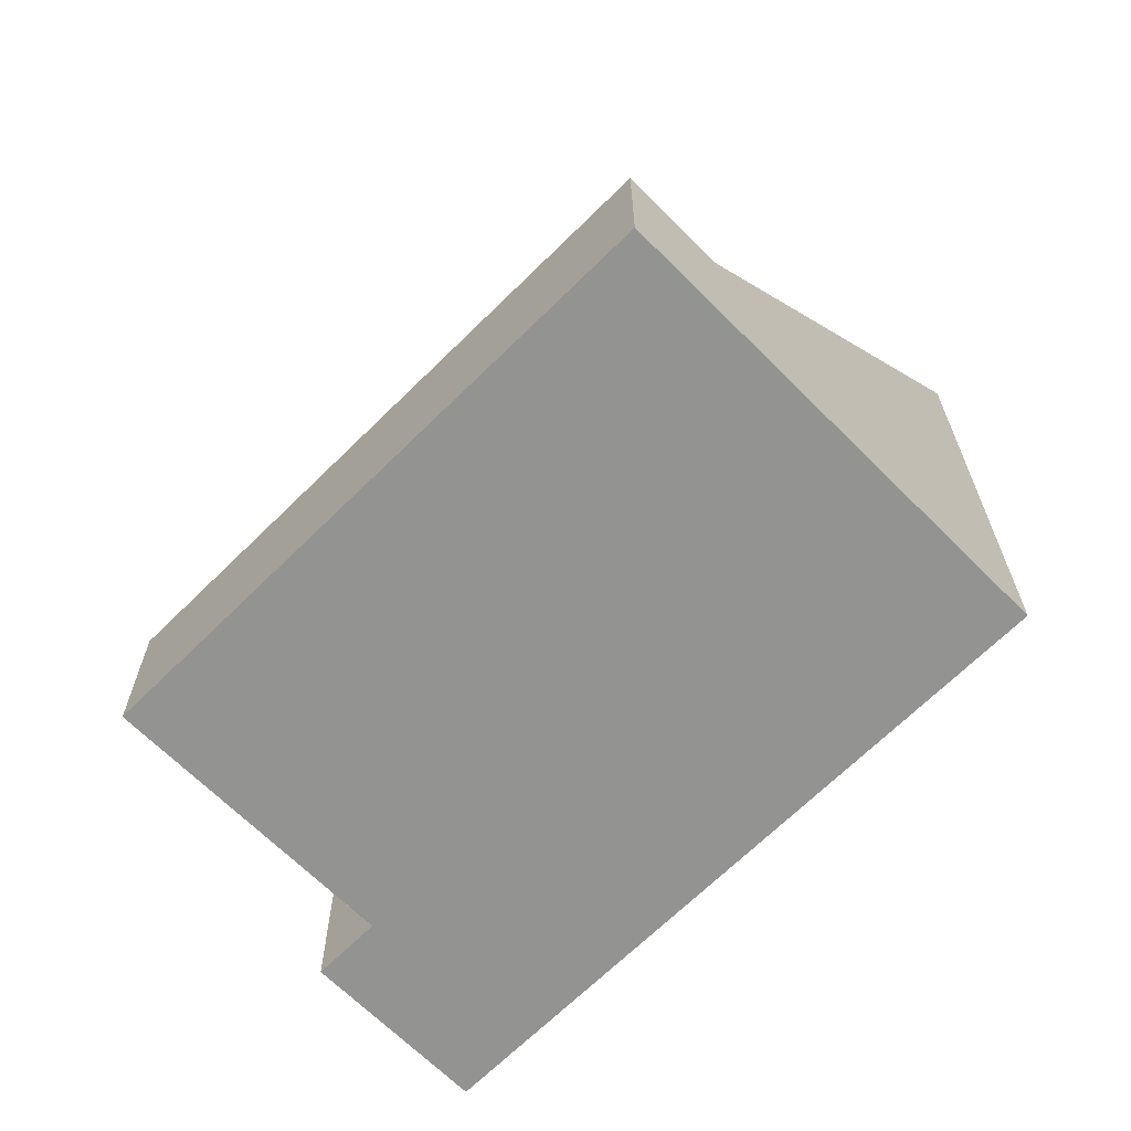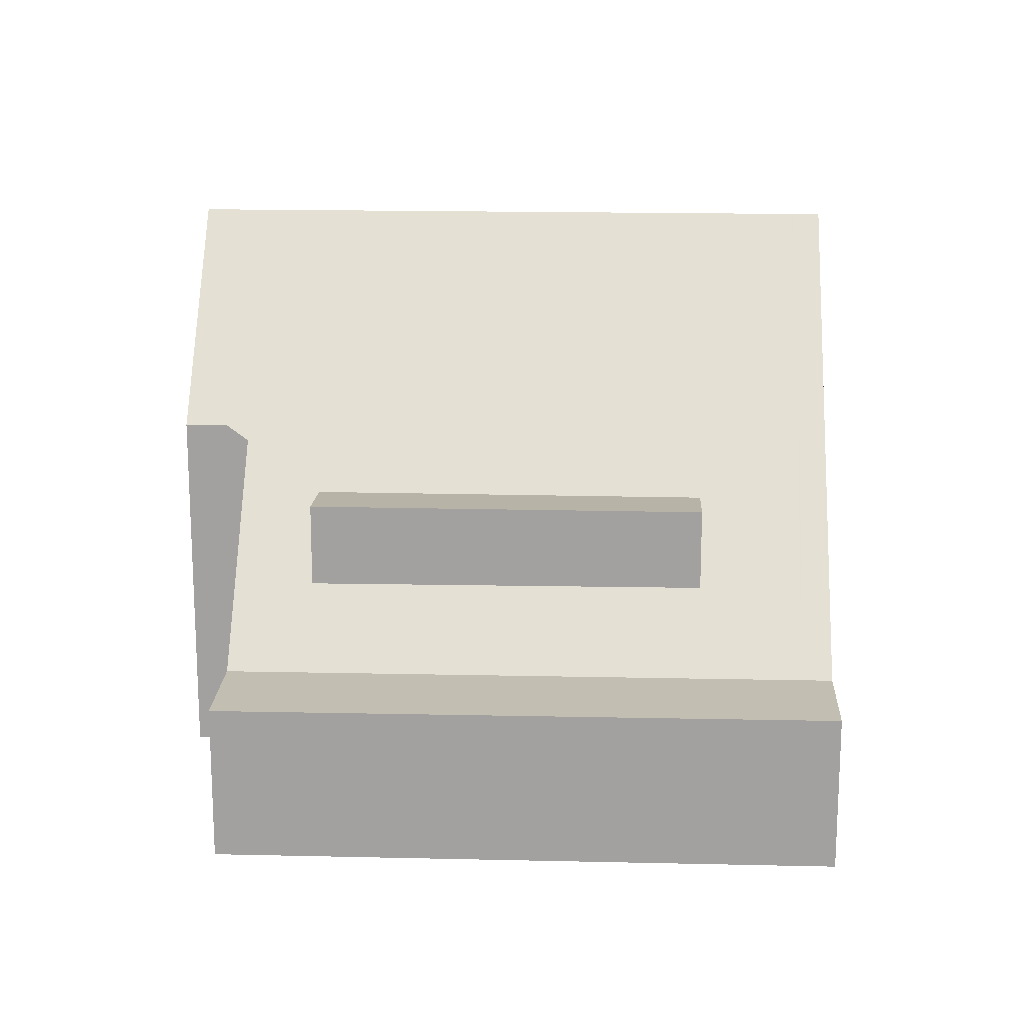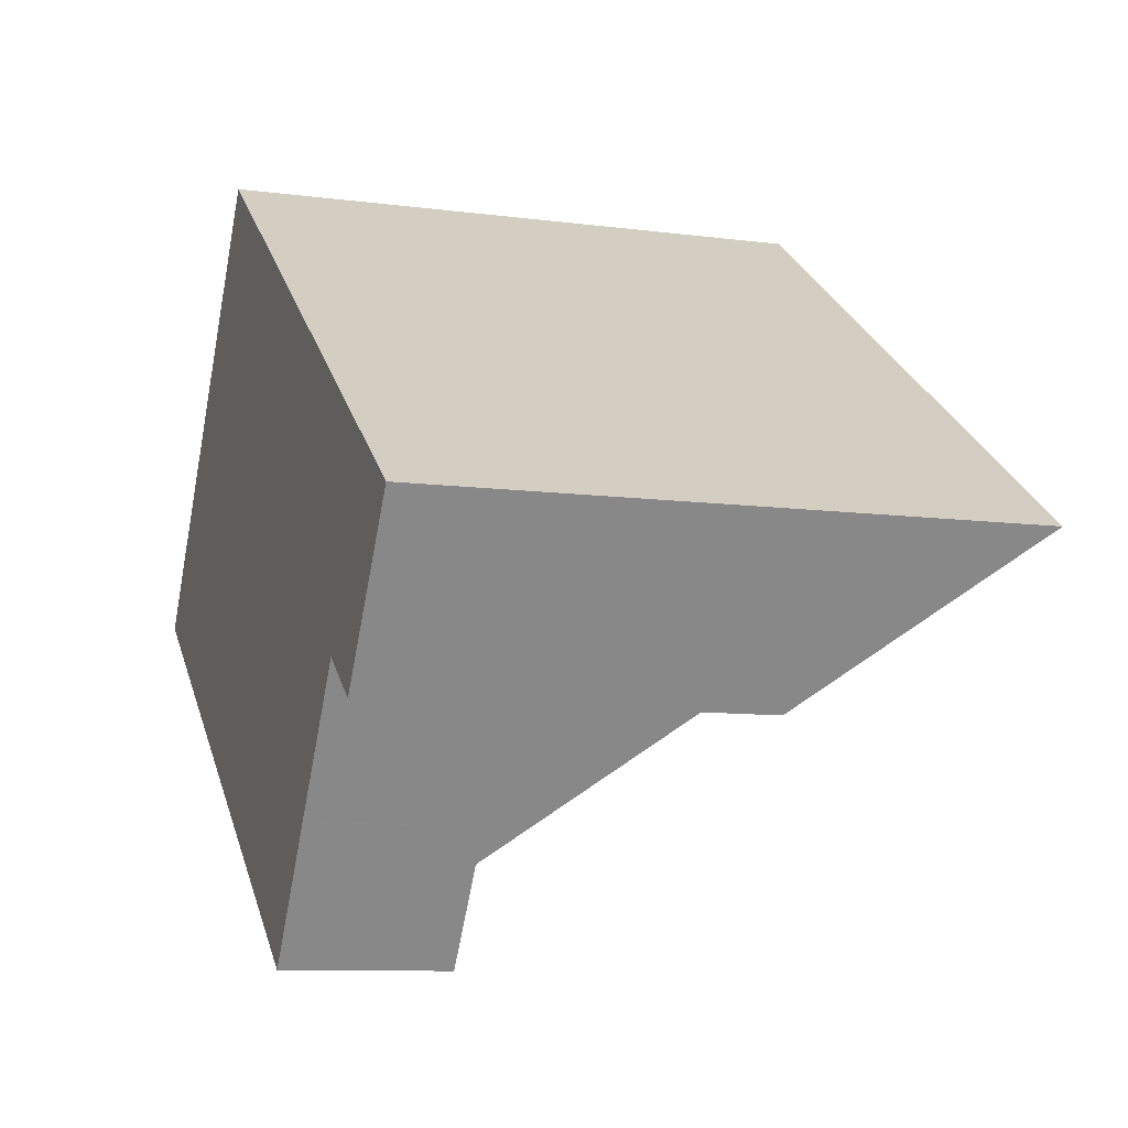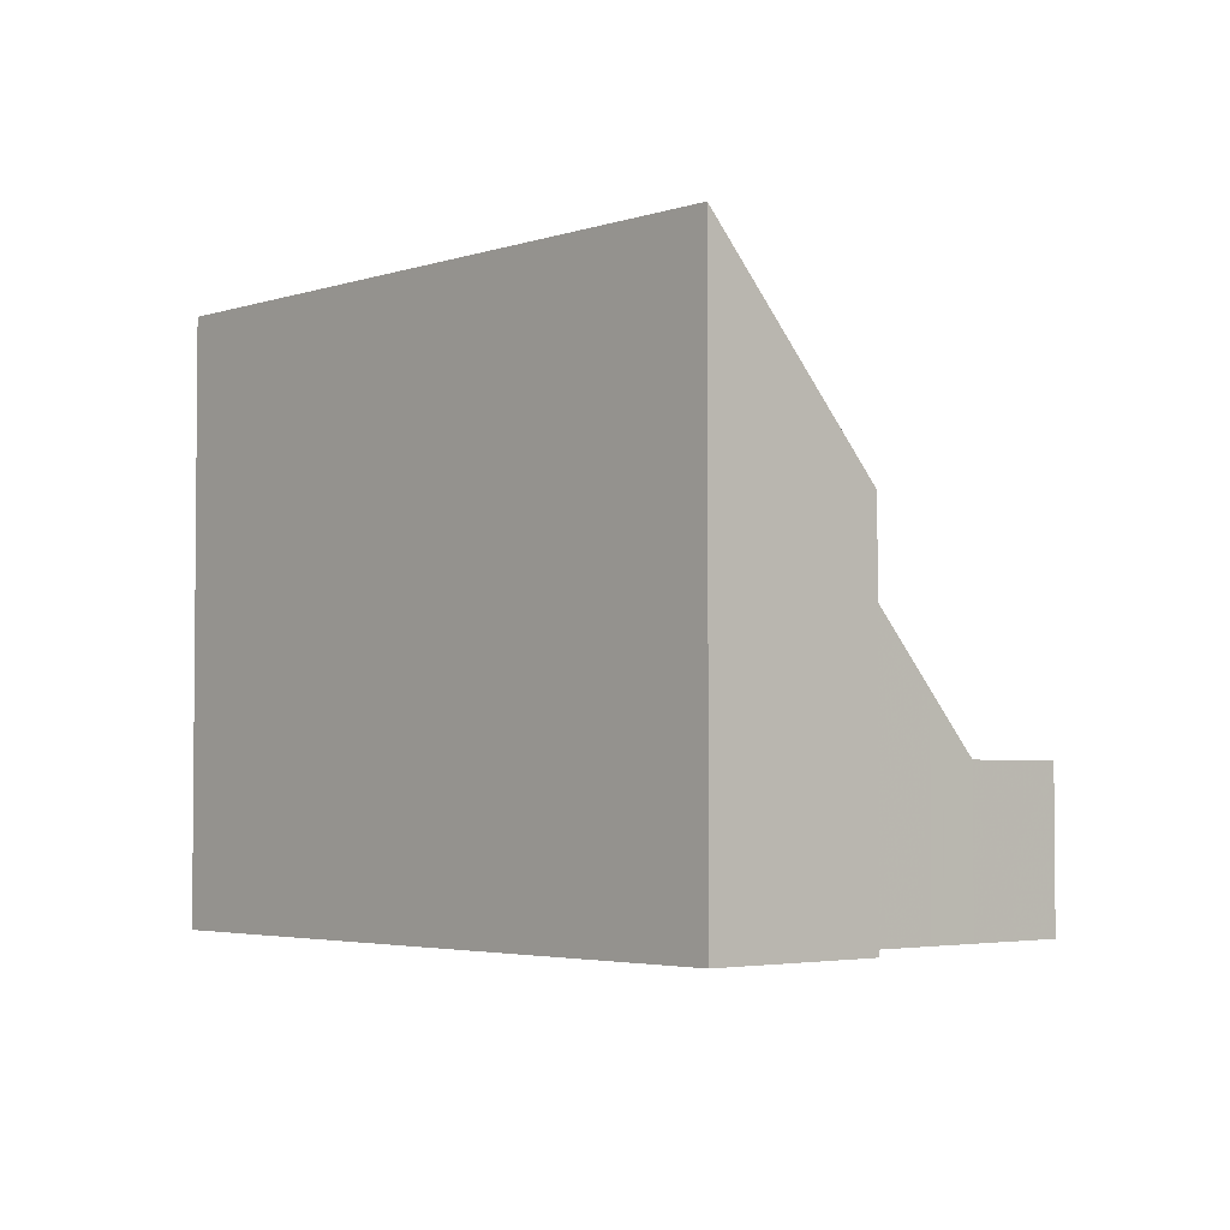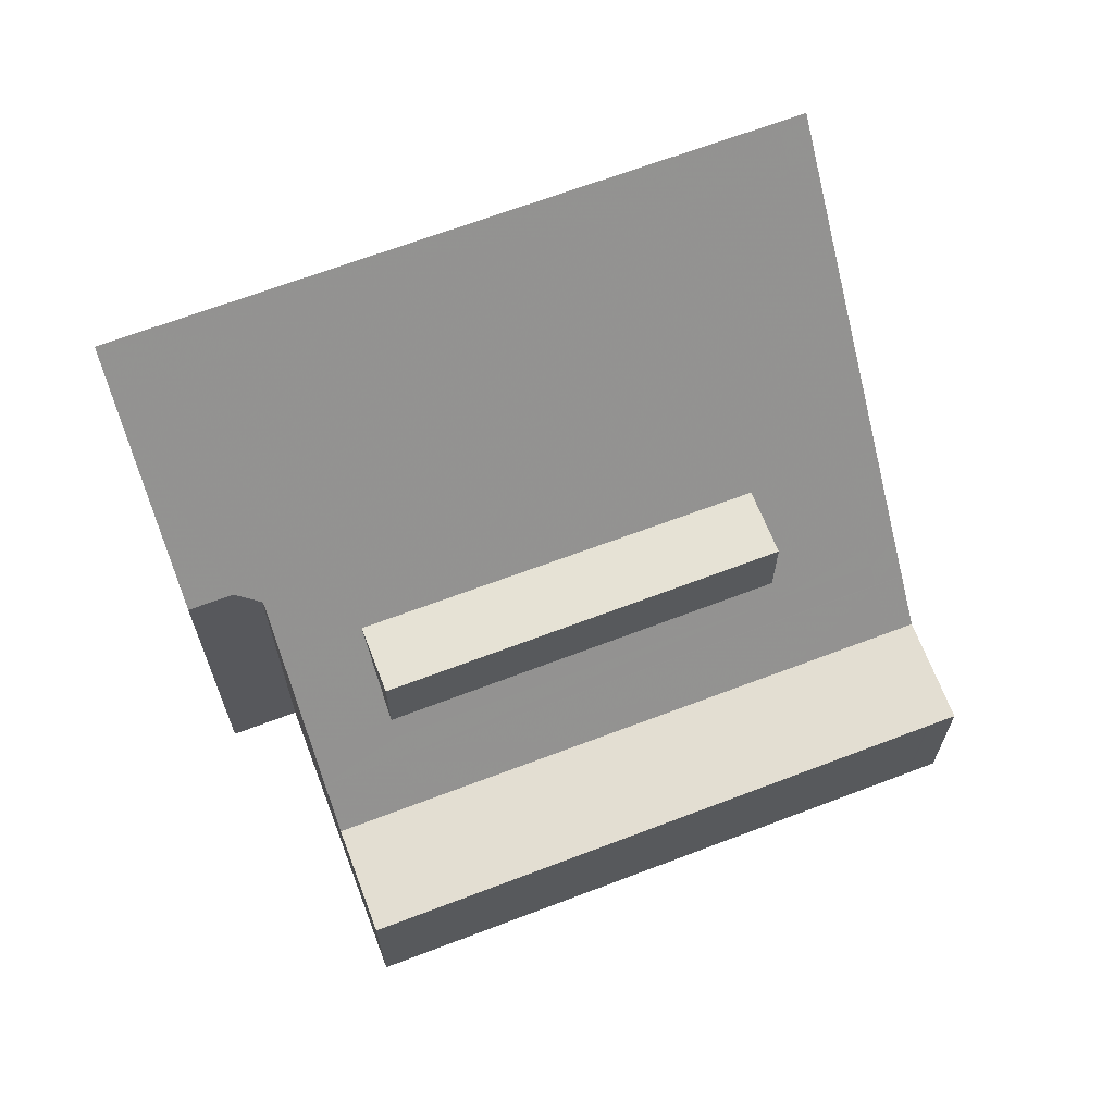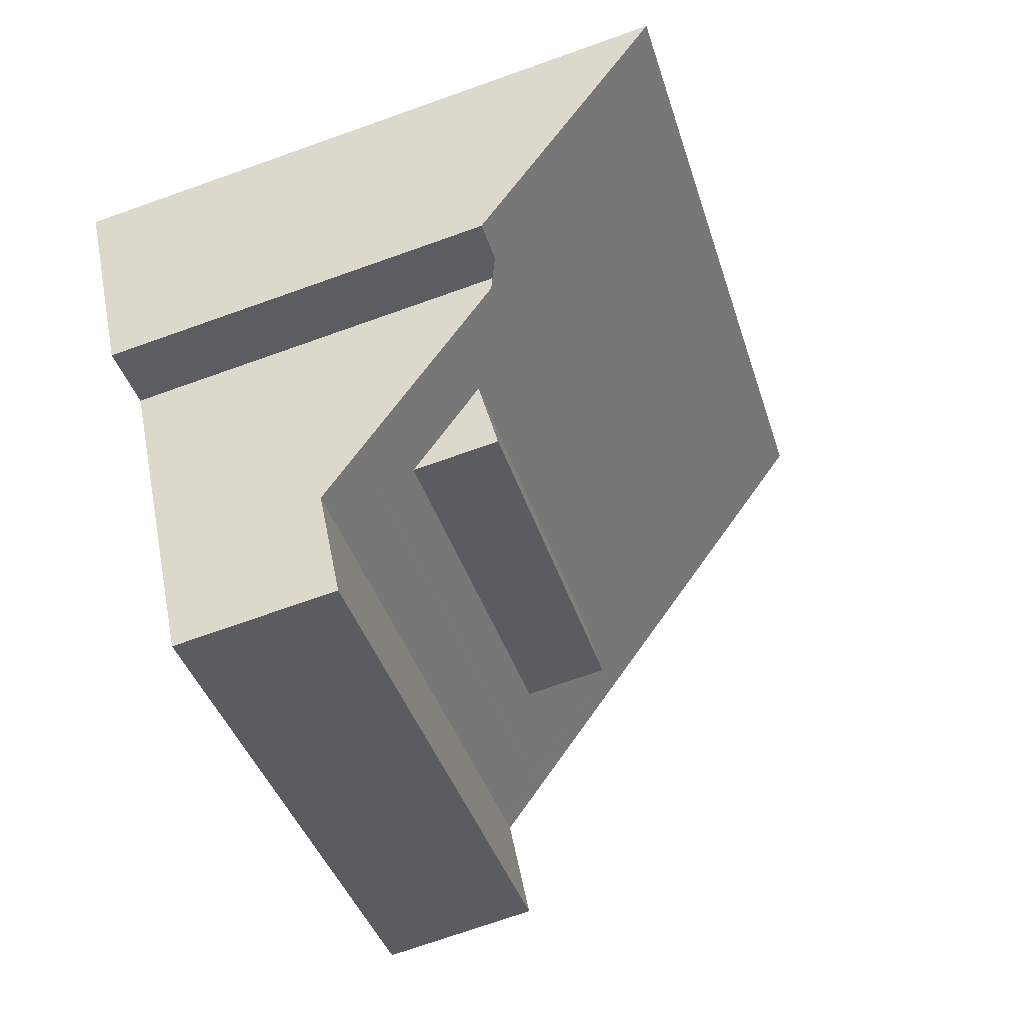
<metadata>
{"format":"obj","ext":"obj","renderer":"f3d","projection":"perspective","resolution":1024,"background":"white","views":[{"elev":-66.7,"azim":80.1,"up":"+Z"},{"elev":17.3,"azim":37.9,"up":"+Z"},{"elev":-9.6,"azim":-109.0,"up":"+Y"},{"elev":-3.4,"azim":-96.6,"up":"+Z"},{"elev":67.4,"azim":14.4,"up":"+Z"},{"elev":-73.8,"azim":-70.6,"up":"+Y"}]}
</metadata>
<code>
v -2136 -1809 6.372
v -2137 -1809 6.372
v -2139 -1807 9.92
v -2129 -1800 9.922
v -2133 -1813 2.702
v -2124 -1807 2.719
v -2134 -1811 2.703
v -2125 -1805 2.72
v -2127 -1803 5.354
v -2135 -1810 5.363
v -2138 -1807 9.3
v -2129 -1800 9.339
v -2129 -1800 9.922
v -2129 -1801 9.338
v -2127 -1804 5.354
v -2138 -1807 9.303
v -2138 -1806 9.92
v -2136 -1809 6.372
v -2131 -1801 9.921
v -2130 -1802 9.332
v -2128 -1805 5.356
v -2129 -1800 9.922
v -2129 -1801 9.338
v -2127 -1804 5.354
v -2125 -1805 2.72
v -2134 -1811 2.703
v -2128 -1805 5.356
v -2128 -1806 5.45
v -2128 -1805 5.356
v -2134 -1809 5.362
v -2126 -1806 2.719
v -2124 -1807 2.718
v -2126 -1806 2.719
v -2127 -1807 2.717
v -2128 -1806 5.45
v -2128 -1806 4.016
v -2126 -1808 2.716
v -2127 -1807 2.717
v -2124 -1807 2.718
v -2126 -1806 2.719
v -2126 -1806 2.719
v -2134 -1811 3.422
v -2127 -1806 3.45
v -2126 -1805 3.456
v -2126 -1805 3.457
v -2126 -1805 3.456
v -2128 -1806 4.016
v -2128 -1806 5.45
v -2135 -1811 3.989
v -2128 -1806 4.016
v -2133 -1810 5.458
v -2133 -1810 3.993
v -2126 -1805 4.022
v -2126 -1804 4.024
v -2126 -1805 4.022
v -2124 -1807 2.719
v -2124 -1807 2.718
v -2124 -1807 2.718
v -2126 -1808 2.716
v -2133 -1813 2.702
v -2134 -1811 3.733
v -2128 -1806 3.76
v -2126 -1805 3.766
v -2126 -1804 3.768
v -2126 -1805 3.766
v -2132 -1812 2.705
v -2132 -1812 2.705
v -2133 -1810 5.458
v -2133 -1810 3.737
v -2133 -1810 3.993
v -2133 -1810 5.458
v -2134 -1809 5.362
v -2136 -1806 9.309
v -2133 -1811 2.706
v -2133 -1810 3.427
v -2137 -1805 9.92
v -2134 -1809 5.362
v -2133 -1810 3.993
v -2133 -1811 2.706
v -2134 -1811 3.434
v -2133 -1810 3.439
v -2127 -1806 3.462
v -2126 -1805 3.468
v -2126 -1805 3.469
v -2126 -1805 3.467
v -2136 -1809 6.372
v -2136 -1809 6.372
v -2136 -1809 -8.882e-16
v -2136 -1809 -8.882e-16
v -2138 -1807 9.3
v -2137 -1809 6.372
v -2137 -1809 0
v -2138 -1807 0
v -2138 -1806 9.92
v -2139 -1807 9.92
v -2139 -1807 0
v -2138 -1806 0
v -2129 -1800 9.339
v -2129 -1800 9.922
v -2129 -1800 0
v -2129 -1800 0
v -2133 -1813 2.702
v -2133 -1813 2.702
v -2133 -1813 0
v -2133 -1813 0
v -2124 -1807 2.718
v -2124 -1807 2.719
v -2124 -1807 0
v -2124 -1807 0
v -2134 -1811 3.422
v -2134 -1811 2.703
v -2134 -1811 0
v -2134 -1811 0
v -2126 -1804 4.024
v -2127 -1803 5.354
v -2127 -1803 0
v -2126 -1804 0
v -2136 -1809 6.372
v -2135 -1810 5.363
v -2135 -1810 0
v -2136 -1809 -8.882e-16
v -2139 -1807 9.92
v -2138 -1807 9.3
v -2138 -1807 0
v -2139 -1807 0
v -2127 -1803 5.354
v -2129 -1800 9.339
v -2129 -1800 0
v -2127 -1803 0
v -2129 -1800 9.922
v -2129 -1800 9.922
v -2129 -1800 -1.776e-15
v -2129 -1800 0
v -2137 -1805 9.92
v -2138 -1806 9.92
v -2138 -1806 0
v -2137 -1805 0
v -2137 -1809 6.372
v -2136 -1809 6.372
v -2136 -1809 -8.882e-16
v -2137 -1809 0
v -2129 -1800 9.922
v -2131 -1801 9.921
v -2131 -1801 0
v -2129 -1800 0
v -2129 -1800 9.922
v -2129 -1800 9.922
v -2129 -1800 0
v -2129 -1800 -1.776e-15
v -2124 -1807 2.719
v -2125 -1805 2.72
v -2125 -1805 0
v -2124 -1807 4.441e-16
v -2124 -1807 2.718
v -2124 -1807 2.718
v -2124 -1807 0
v -2124 -1807 0
v -2132 -1812 2.705
v -2126 -1808 2.716
v -2126 -1808 4.441e-16
v -2132 -1812 0
v -2126 -1808 2.716
v -2124 -1807 2.718
v -2124 -1807 0
v -2126 -1808 4.441e-16
v -2134 -1811 3.434
v -2134 -1811 3.422
v -2134 -1811 0
v -2134 -1811 0
v -2125 -1805 2.72
v -2126 -1805 3.457
v -2126 -1805 -4.441e-16
v -2125 -1805 0
v -2135 -1810 5.363
v -2135 -1811 3.989
v -2135 -1811 0
v -2135 -1810 0
v -2126 -1804 3.768
v -2126 -1804 4.024
v -2126 -1804 0
v -2126 -1804 0
v -2124 -1807 2.719
v -2124 -1807 2.719
v -2124 -1807 4.441e-16
v -2124 -1807 0
v -2134 -1811 2.703
v -2133 -1813 2.702
v -2133 -1813 0
v -2134 -1811 0
v -2135 -1811 3.989
v -2134 -1811 3.733
v -2134 -1811 4.441e-16
v -2135 -1811 0
v -2126 -1805 3.469
v -2126 -1804 3.768
v -2126 -1804 0
v -2126 -1805 0
v -2133 -1813 2.702
v -2132 -1812 2.705
v -2132 -1812 0
v -2133 -1813 0
v -2131 -1801 9.921
v -2137 -1805 9.92
v -2137 -1805 0
v -2131 -1801 0
v -2134 -1811 3.733
v -2134 -1811 3.434
v -2134 -1811 0
v -2134 -1811 4.441e-16
v -2126 -1805 3.457
v -2126 -1805 3.469
v -2126 -1805 0
v -2126 -1805 -4.441e-16
v -2133 -1813 0
v -2136 -1809 0
v -2137 -1809 0
v -2139 -1807 0
v -2129 -1800 0
v -2124 -1807 0
f 73 20 21 72
f 75 43 34 74
f 76 19 20 73
f 13 4 12 14
f 14 12 9 15
f 16 11 3 17
f 18 2 11 16
f 23 20 19 22
f 24 21 20 23
f 22 13 14 23
f 23 14 15 24
f 57 33 25 56
f 48 29 47
f 71 35 36 78
f 45 8 31 44
f 58 40 33 57
f 46 41 34 43
f 66 60 26 79
f 59 38 40 58
f 44 31 41 46
f 82 43 75 81
f 84 45 44 83
f 85 46 43 82
f 83 44 46 85
f 77 27 28 68
f 51 30 52
f 53 15 9 54
f 50 21 24 55
f 55 24 15 53
f 56 6 32 57
f 57 32 39 58
f 67 5 60 66
f 58 39 37 59
f 70 50 62 69
f 63 53 54 64
f 62 50 55 65
f 65 55 53 63
f 66 59 37 67
f 69 61 49 70
f 72 10 1 18 16 73
f 74 7 42 75
f 73 16 17 76
f 79 38 59 66
f 81 75 42 80
f 70 49 10 72
f 80 61 69 81
f 81 69 62 82
f 83 63 64 84
f 82 62 65 85
f 85 65 63 83
f 87 88 89 86
f 91 92 93 90
f 95 96 97 94
f 99 100 101 98
f 103 104 105 102
f 107 108 109 106
f 111 112 113 110
f 115 116 117 114
f 119 120 121 118
f 123 124 125 122
f 127 128 129 126
f 131 132 133 130
f 135 136 137 134
f 139 140 141 138
f 143 144 145 142
f 147 148 149 146
f 151 152 153 150
f 155 156 157 154
f 159 160 161 158
f 163 164 165 162
f 167 168 169 166
f 171 172 173 170
f 175 176 177 174
f 179 180 181 178
f 183 184 185 182
f 187 188 189 186
f 191 192 193 190
f 195 196 197 194
f 199 200 201 198
f 203 204 205 202
f 207 208 209 206
f 211 212 213 210
f 215 216 217 218 219 214

</code>
